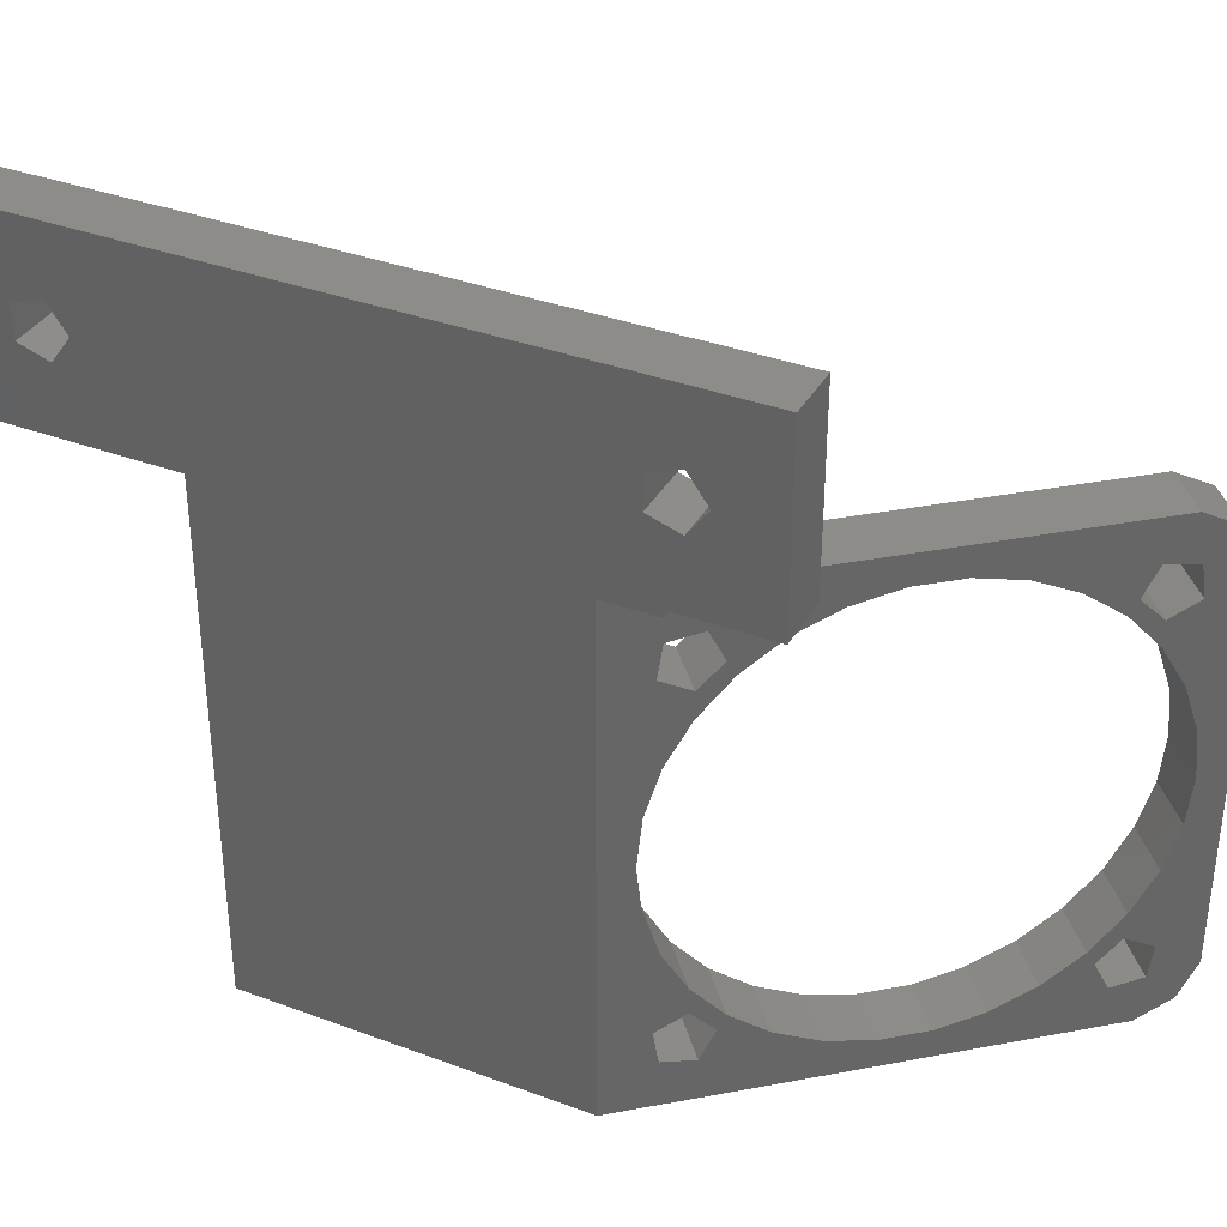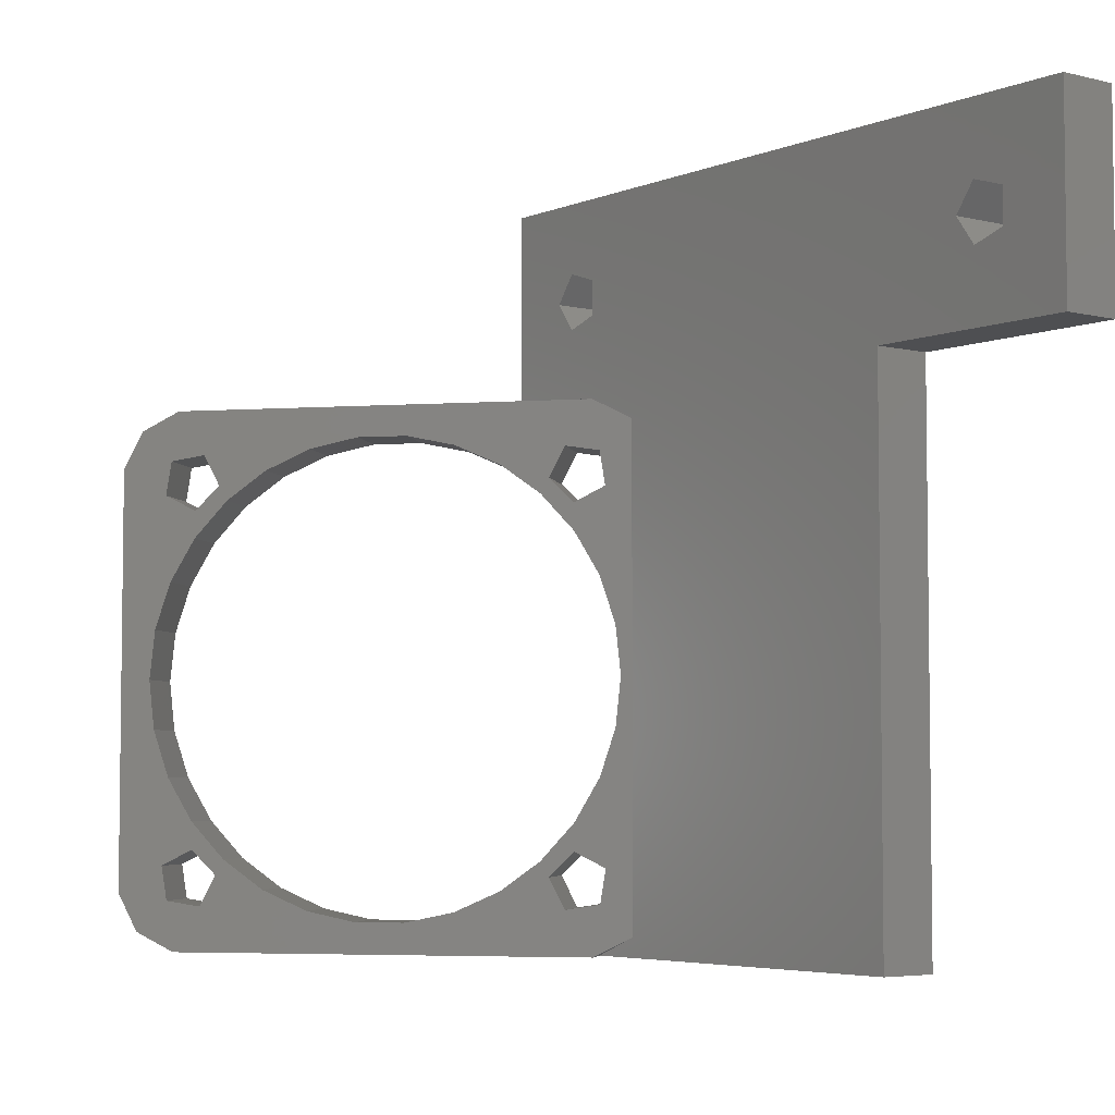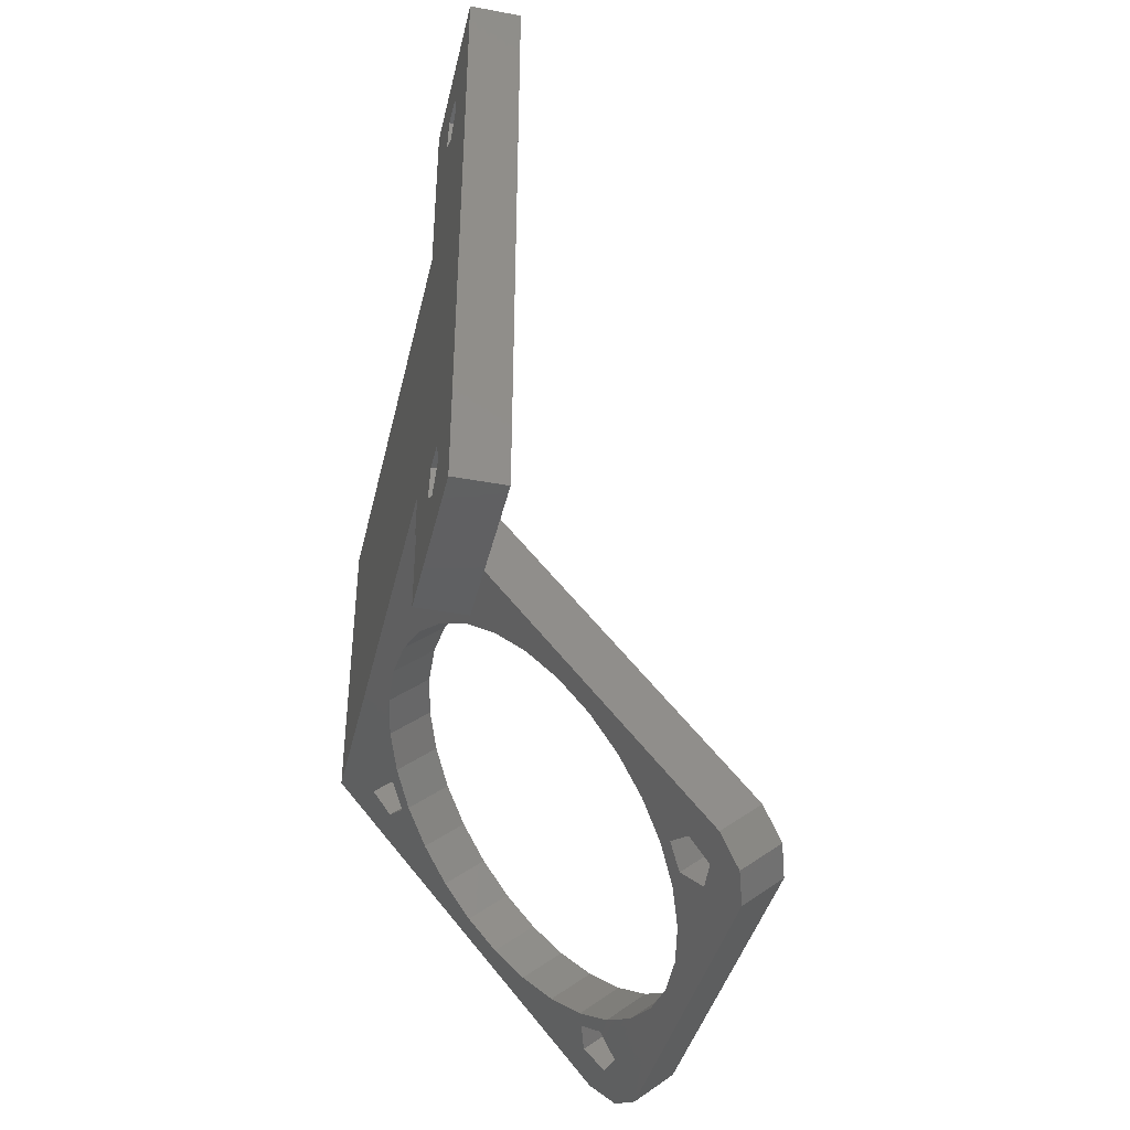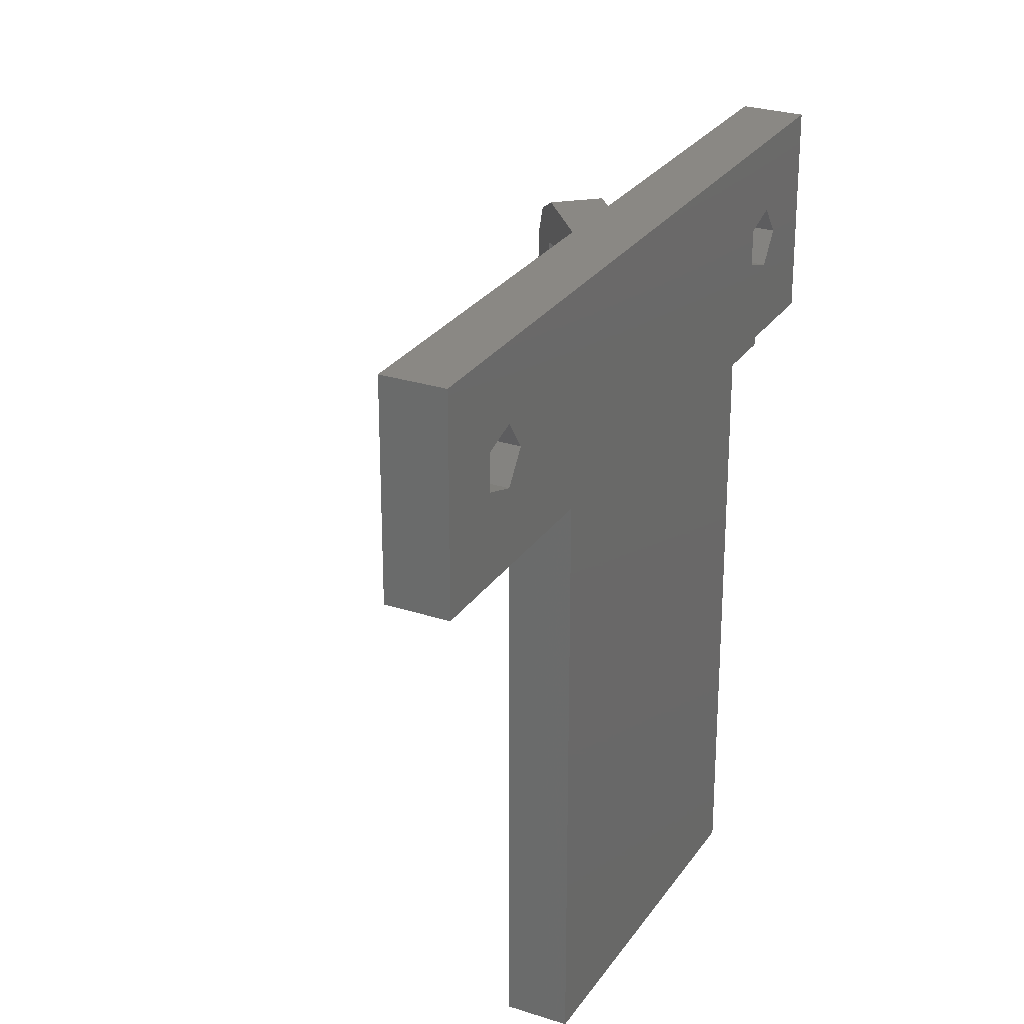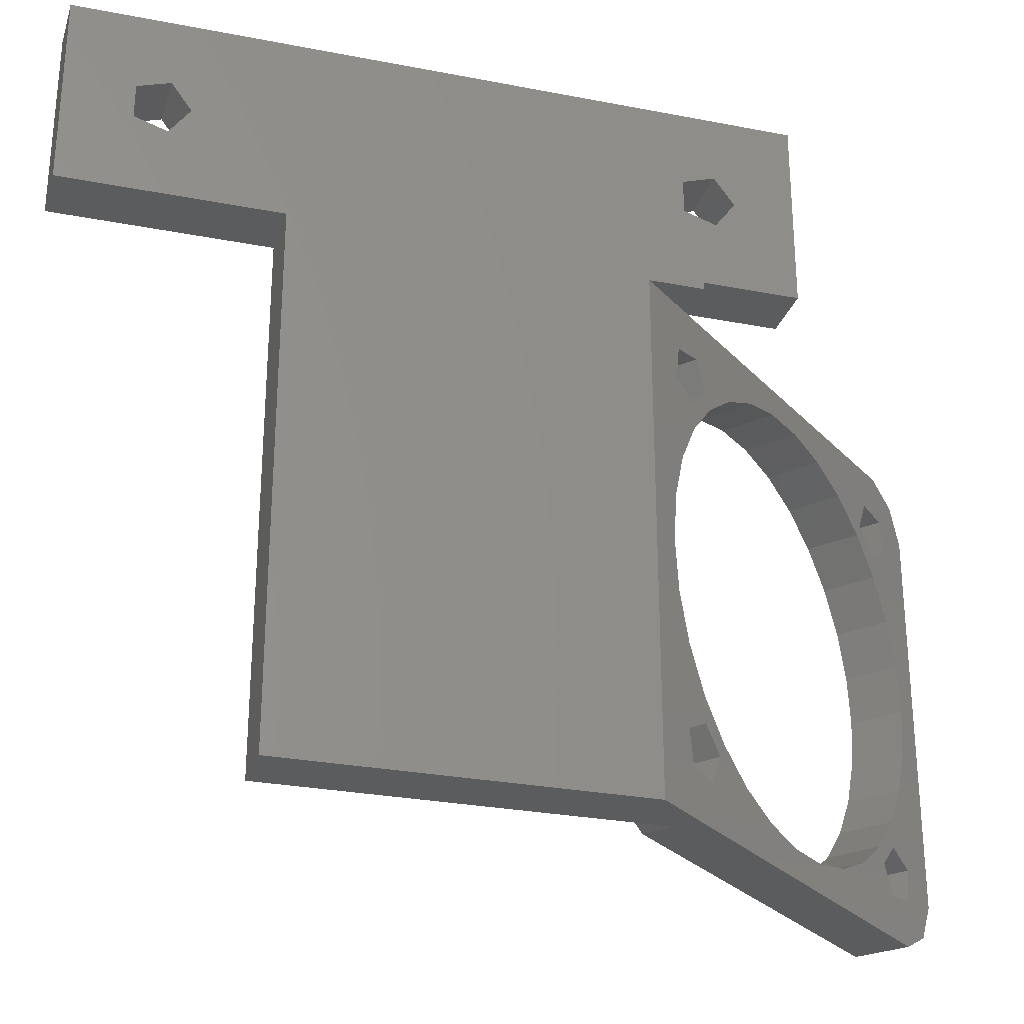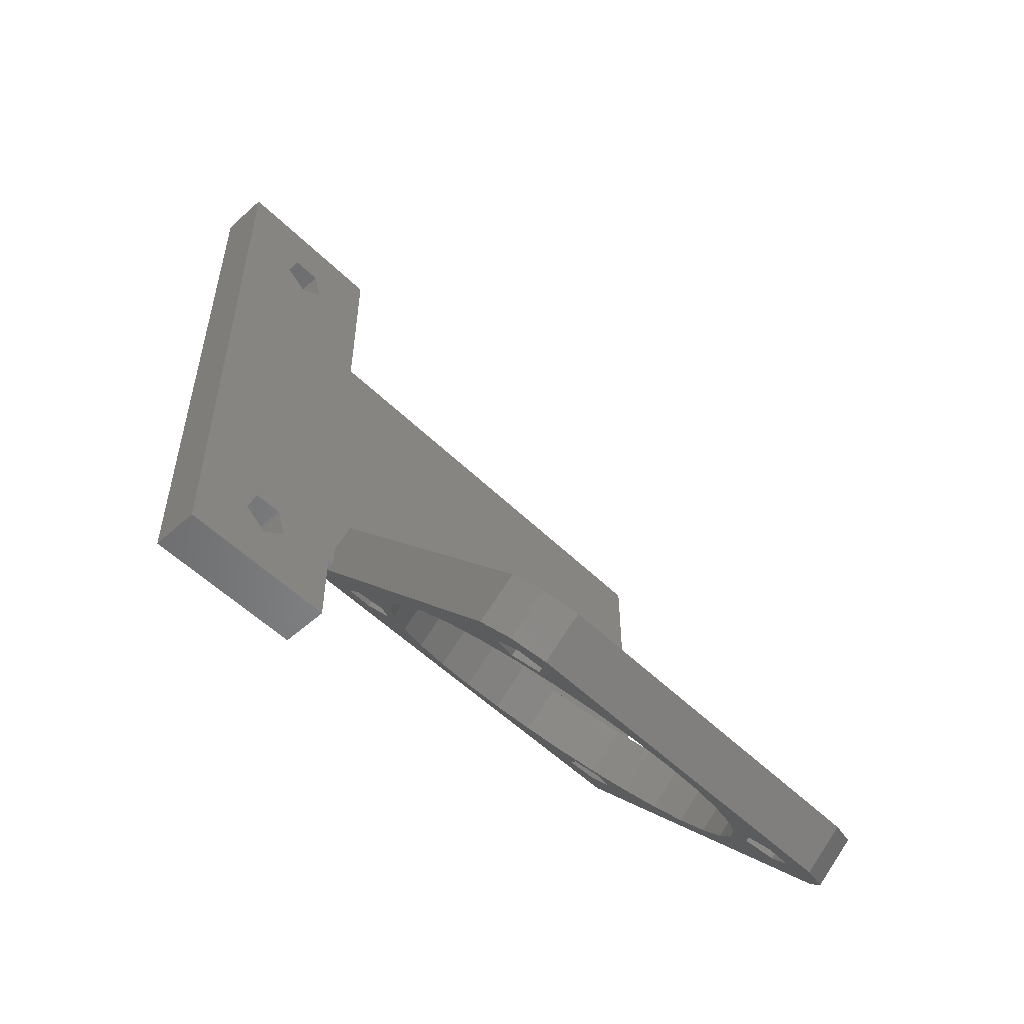
<metadata>
{"format":"stl","ext":"stl","renderer":"f3d","projection":"perspective","resolution":1024,"background":"white","views":[{"elev":35.8,"azim":116.1,"up":"+Y"},{"elev":-4.8,"azim":-37.9,"up":"+Y"},{"elev":-40.3,"azim":167.1,"up":"+Z"},{"elev":26.9,"azim":26.8,"up":"+Y"},{"elev":-28.0,"azim":73.6,"up":"+Y"},{"elev":-53.1,"azim":-136.3,"up":"+Z"}]}
</metadata>
<code>
# stl→obj: 190 verts, 404 faces
v 150 6.427 32.2
v 153 5.882 33.88
v 150 5.882 33.88
v 153 6.427 32.2
v 150 4.118 33.88
v 153 4.118 33.88
v 153 3.573 32.2
v 150 3.573 32.2
v 153 5 31.17
v 150 5 31.17
v 150 6.427 59.87
v 153 5.882 61.55
v 150 5.882 61.55
v 153 6.427 59.87
v 150 4.118 61.55
v 153 4.118 61.55
v 153 3.573 59.87
v 150 3.573 59.87
v 153 5 58.83
v 150 5 58.83
v 149.1 -4.681 35.92
v 151.3 -2.939 33.78
v 151.4 -4.681 33.99
v 149 -2.939 35.71
v 150.4 -5.482 32.79
v 147.3 -4.235 33.76
v 148.1 -5.482 34.71
v 149.6 -4.235 31.83
v 147.8 -2.663 34.37
v 150.1 -2.663 32.44
v 147.1 -22.99 33.44
v 148.1 -22.52 34.71
v 148.2 -21.11 34.73
v 147.3 -23.77 33.76
v 145.7 -24.48 31.87
v 147.8 -25.34 34.37
v 144.3 -25.51 30.1
v 135.6 -22.52 19.75
v 136.7 -22.99 21.03
v 135.6 -21.11 19.74
v 136.4 -23.77 20.71
v 138 -24.48 22.6
v 135.9 -25.34 20.1
v 139.5 -25.51 24.37
v 145.7 -3.521 31.87
v 144.3 -2.492 30.1
v 147.1 -5.008 33.44
v 148.2 -6.888 34.73
v 134.7 -2.939 18.76
v 135 -0.3931 19.04
v 133.7 -1.375 17.56
v 141 -1.966 26.27
v 148.7 -0.3931 35.43
v 142.7 -1.966 28.2
v 139.5 -2.492 24.37
v 135.9 -2.663 20.1
v 133.1 -3.302 16.81
v 134.6 -4.681 18.55
v 135.6 -6.888 19.74
v 135.6 -5.482 19.75
v 134.8 -9.078 18.77
v 134.2 -11.48 18.17
v 134.1 -14 17.96
v 133.1 -24.7 16.81
v 134.6 -23.32 18.55
v 134.8 -18.92 18.77
v 134.2 -16.52 18.17
v 134.7 -25.06 18.76
v 133.7 -26.62 17.56
v 135 -27.61 19.04
v 148.7 -27.61 35.43
v 142.7 -26.03 28.2
v 141 -26.03 26.27
v 150 -26.54 36.94
v 150 -26.62 36.91
v 150 -1.375 36.91
v 150 -1.46 36.94
v 149 -9.078 35.7
v 149.5 -11.48 36.3
v 149.6 -14 36.5
v 149.1 -23.32 35.92
v 149 -18.92 35.7
v 149.5 -16.52 36.3
v 149 -25.06 35.71
v 138 -3.521 22.6
v 136.4 -4.235 20.71
v 136.7 -5.008 21.03
v 150.4 -22.52 32.79
v 149.6 -23.77 31.83
v 151.4 -23.32 33.99
v 151.3 -25.06 33.78
v 150.1 -25.34 32.44
v 138.7 -23.81 18.76
v 138.7 -23.77 18.78
v 138.2 -25.34 18.17
v 137.6 -22.72 17.53
v 137.8 -22.6 17.71
v 137.9 -22.52 17.82
v 136.9 -23.32 16.62
v 138.7 -23.74 18.76
v 137 -25.06 16.83
v 137.8 -25.24 17.71
v 137.6 -25.2 17.53
v 137.8 -5.404 17.71
v 137.9 -5.482 17.82
v 137.6 -5.284 17.53
v 136.9 -4.681 16.62
v 138.7 -4.19 18.76
v 138.7 -4.235 18.78
v 138.2 -2.663 18.17
v 137.6 -2.796 17.53
v 137.8 -2.758 17.71
v 137 -2.939 16.83
v 138.7 -4.257 18.76
v 136.5 -11.48 16.24
v 137.1 -9.078 16.84
v 136.4 -14 16.04
v 137.8 -7.111 17.71
v 137.9 -6.888 17.81
v 137.6 -7.52 17.53
v 138.7 -5.502 18.76
v 139 -5.008 19.1
v 143.3 -26.03 24.34
v 141.8 -25.51 22.44
v 151.8 -16.52 34.37
v 151.9 -14 34.57
v 149.4 -5.008 31.51
v 148 -3.521 29.94
v 137.8 -20.89 17.71
v 137.6 -20.48 17.53
v 137.9 -21.11 17.81
v 137.1 -18.92 16.84
v 138.7 -22.5 18.76
v 139 -22.99 19.1
v 150.4 -21.11 32.8
v 149.4 -22.99 31.51
v 146.6 -25.51 28.17
v 145 -26.03 26.27
v 146.6 -2.492 28.17
v 140.3 -24.48 20.67
v 150.4 -6.888 32.8
v 151.3 -9.078 33.77
v 136.5 -16.52 16.24
v 141.8 -2.492 22.44
v 140.3 -3.521 20.67
v 151.8 -11.48 34.37
v 148 -24.48 29.94
v 145 -1.966 26.27
v 143.3 -1.966 24.34
v 151.3 -18.92 33.77
v 138.7 -27.61 18.76
v 151 -27.61 33.5
v 138.7 -27.61 18.74
v 137.3 -27.61 17.11
v 150 -26.62 36.88
v 137.3 -0.3931 17.11
v 136 -1.375 15.63
v 135.4 -3.302 14.88
v 135.4 -24.7 14.88
v 137.8 -1.082 17.71
v 138.7 -0.3931 18.74
v 137.6 -1.546 17.53
v 137.6 -26.45 17.53
v 136 -26.62 15.63
v 137.8 -26.92 17.71
v 138.7 -0.3931 18.76
v 150 -0.3931 33
v 150.6 -0.3931 33
v 150 -0.3931 34.37
v 150 -27.6 34.38
v 151 -27.6 33.51
v 150 -1.375 36.88
v 153 -0.3808 35.85
v 153 0 33
v 153 -27.6 54
v 153 0 54
v 153 -27.6 35.85
v 153 -0.3808 33
v 153 10 28
v 153 10 65
v 153 0 65
v 153 0 28
v 150 0 54
v 150 -27.6 54
v 150.6 -0.3808 33
v 150 0 33
v 150 10 28
v 150 0 28
v 150 10 65
v 150 0 65
f 1 2 3
f 2 1 4
f 5 2 6
f 2 5 3
f 7 5 6
f 5 7 8
f 1 9 4
f 9 1 10
f 10 7 9
f 7 10 8
f 11 12 13
f 12 11 14
f 15 12 16
f 12 15 13
f 17 15 16
f 15 17 18
f 11 19 14
f 19 11 20
f 20 17 19
f 17 20 18
f 21 22 23
f 22 21 24
f 25 26 27
f 26 25 28
f 29 28 30
f 28 29 26
f 23 27 21
f 27 23 25
f 31 32 33
f 31 34 32
f 35 34 31
f 35 36 34
f 36 35 37
f 38 39 40
f 41 39 38
f 41 42 39
f 43 42 41
f 42 43 44
f 45 29 46
f 45 26 29
f 47 26 45
f 47 27 26
f 27 47 48
f 49 50 51
f 50 52 53
f 54 53 52
f 46 53 54
f 50 55 52
f 50 56 55
f 50 49 56
f 57 49 51
f 57 58 49
f 58 59 60
f 61 58 57
f 58 61 59
f 57 62 61
f 57 63 62
f 64 63 57
f 65 40 66
f 40 65 38
f 64 66 67
f 63 64 67
f 66 64 65
f 64 68 65
f 69 68 64
f 70 44 43
f 71 72 73
f 70 68 69
f 68 70 43
f 44 70 73
f 71 73 70
f 72 71 74
f 74 71 75
f 29 53 46
f 24 53 29
f 53 24 76
f 76 24 77
f 21 77 24
f 48 21 27
f 78 21 48
f 79 21 78
f 21 79 77
f 80 77 79
f 81 33 32
f 33 81 82
f 81 83 82
f 74 83 81
f 74 37 72
f 80 74 77
f 83 74 80
f 84 74 81
f 36 74 84
f 37 74 36
f 56 85 55
f 86 85 56
f 86 87 85
f 60 87 86
f 87 60 59
f 29 22 24
f 22 29 30
f 34 88 32
f 88 34 89
f 32 90 81
f 90 32 88
f 91 36 84
f 36 91 92
f 91 81 90
f 81 91 84
f 89 36 92
f 36 89 34
f 93 41 94
f 95 41 93
f 41 95 43
f 96 38 65
f 38 97 98
f 38 96 97
f 96 65 99
f 100 41 38
f 41 100 94
f 100 38 98
f 99 68 101
f 68 99 65
f 102 43 95
f 103 43 102
f 43 103 68
f 68 103 101
f 104 60 105
f 106 60 104
f 60 106 58
f 58 106 107
f 86 108 109
f 86 110 108
f 110 86 56
f 111 56 49
f 56 112 110
f 56 111 112
f 111 49 113
f 114 86 109
f 86 114 60
f 60 114 105
f 49 107 113
f 107 49 58
f 61 115 116
f 115 61 62
f 62 117 115
f 117 62 63
f 59 118 119
f 118 59 120
f 59 116 120
f 116 59 61
f 121 87 59
f 87 121 122
f 121 59 119
f 123 44 73
f 44 123 124
f 125 80 126
f 80 125 83
f 45 127 47
f 127 45 128
f 40 129 130
f 129 40 131
f 132 40 130
f 40 132 66
f 133 39 134
f 39 133 40
f 40 133 131
f 135 31 33
f 31 135 136
f 137 72 37
f 72 137 138
f 46 128 45
f 128 46 139
f 140 39 42
f 39 140 134
f 78 141 142
f 141 78 48
f 143 66 132
f 66 143 67
f 117 67 143
f 67 117 63
f 85 144 55
f 144 85 145
f 47 141 48
f 141 47 127
f 79 142 146
f 142 79 78
f 147 37 35
f 37 147 137
f 80 146 126
f 146 80 79
f 52 148 54
f 148 52 149
f 87 145 85
f 145 87 122
f 54 139 46
f 139 54 148
f 135 82 150
f 82 135 33
f 55 149 52
f 149 55 144
f 138 73 72
f 73 138 123
f 136 35 31
f 35 136 147
f 150 83 125
f 83 150 82
f 124 42 44
f 42 124 140
f 151 71 70
f 71 151 152
f 70 153 151
f 153 70 154
f 74 75 155
f 156 51 50
f 51 156 157
f 64 158 159
f 158 64 57
f 160 156 161
f 162 156 160
f 156 162 157
f 113 162 111
f 162 113 157
f 113 158 157
f 107 158 113
f 120 107 106
f 116 107 120
f 107 116 158
f 115 158 116
f 117 158 115
f 159 117 143
f 99 130 96
f 130 99 132
f 159 132 99
f 132 159 143
f 117 159 158
f 101 159 99
f 163 101 103
f 101 163 164
f 101 164 159
f 154 163 165
f 154 165 153
f 163 154 164
f 166 167 168
f 167 166 50
f 161 50 166
f 50 161 156
f 167 53 169
f 53 167 50
f 71 155 75
f 71 170 155
f 152 170 71
f 170 152 171
f 69 159 164
f 159 69 64
f 158 51 157
f 51 158 57
f 69 154 70
f 154 69 164
f 172 76 77
f 172 53 76
f 53 172 169
f 6 173 174
f 175 173 176
f 173 175 177
f 174 173 178
f 179 2 4
f 19 2 14
f 176 2 19
f 176 19 17
f 173 2 176
f 180 14 179
f 180 12 14
f 180 16 12
f 176 17 181
f 16 181 17
f 181 16 180
f 2 179 14
f 9 179 4
f 2 173 6
f 6 174 7
f 182 7 174
f 7 182 9
f 9 182 179
f 183 175 176
f 175 183 184
f 168 167 185
f 185 174 178
f 186 185 167
f 185 186 174
f 169 186 167
f 186 169 183
f 172 183 169
f 77 183 172
f 184 77 74
f 77 184 183
f 155 184 74
f 184 155 170
f 187 3 11
f 3 20 11
f 183 3 5
f 186 5 8
f 3 183 20
f 3 187 1
f 187 10 1
f 186 8 188
f 10 188 8
f 188 10 187
f 187 11 189
f 13 189 11
f 15 189 13
f 5 186 183
f 20 183 18
f 190 18 183
f 15 190 189
f 18 190 15
f 184 177 175
f 170 177 184
f 177 170 171
f 189 181 180
f 181 189 190
f 188 179 182
f 179 188 187
f 179 189 180
f 189 179 187
f 183 181 190
f 181 183 176
f 188 174 186
f 174 188 182
f 178 173 185
f 173 168 185
f 168 148 166
f 22 168 173
f 168 139 148
f 128 168 30
f 168 22 30
f 173 23 22
f 23 141 25
f 23 142 141
f 146 23 173
f 23 146 142
f 173 126 146
f 177 126 173
f 90 135 150
f 135 90 88
f 125 90 150
f 126 177 125
f 152 137 92
f 152 92 171
f 91 171 92
f 171 91 177
f 90 177 91
f 125 177 90
f 149 166 148
f 144 166 149
f 145 166 144
f 145 108 166
f 145 109 108
f 122 109 145
f 109 122 114
f 114 122 121
f 168 128 139
f 28 128 30
f 28 127 128
f 25 127 28
f 127 25 141
f 88 136 135
f 89 136 88
f 89 147 136
f 92 147 89
f 147 92 137
f 134 100 133
f 134 94 100
f 140 94 134
f 94 140 93
f 151 140 124
f 137 152 138
f 151 138 152
f 140 151 93
f 123 151 124
f 138 151 123
f 151 95 93
f 95 151 165
f 165 151 153
f 102 95 165
f 166 160 161
f 166 110 160
f 110 166 108
f 160 110 112
f 133 100 98
f 98 131 133
f 97 131 98
f 131 97 129
f 114 121 105
f 119 105 121
f 119 104 105
f 104 119 118
f 102 163 103
f 163 102 165
f 112 162 160
f 162 112 111
f 118 106 104
f 106 118 120
f 96 129 97
f 129 96 130

</code>
